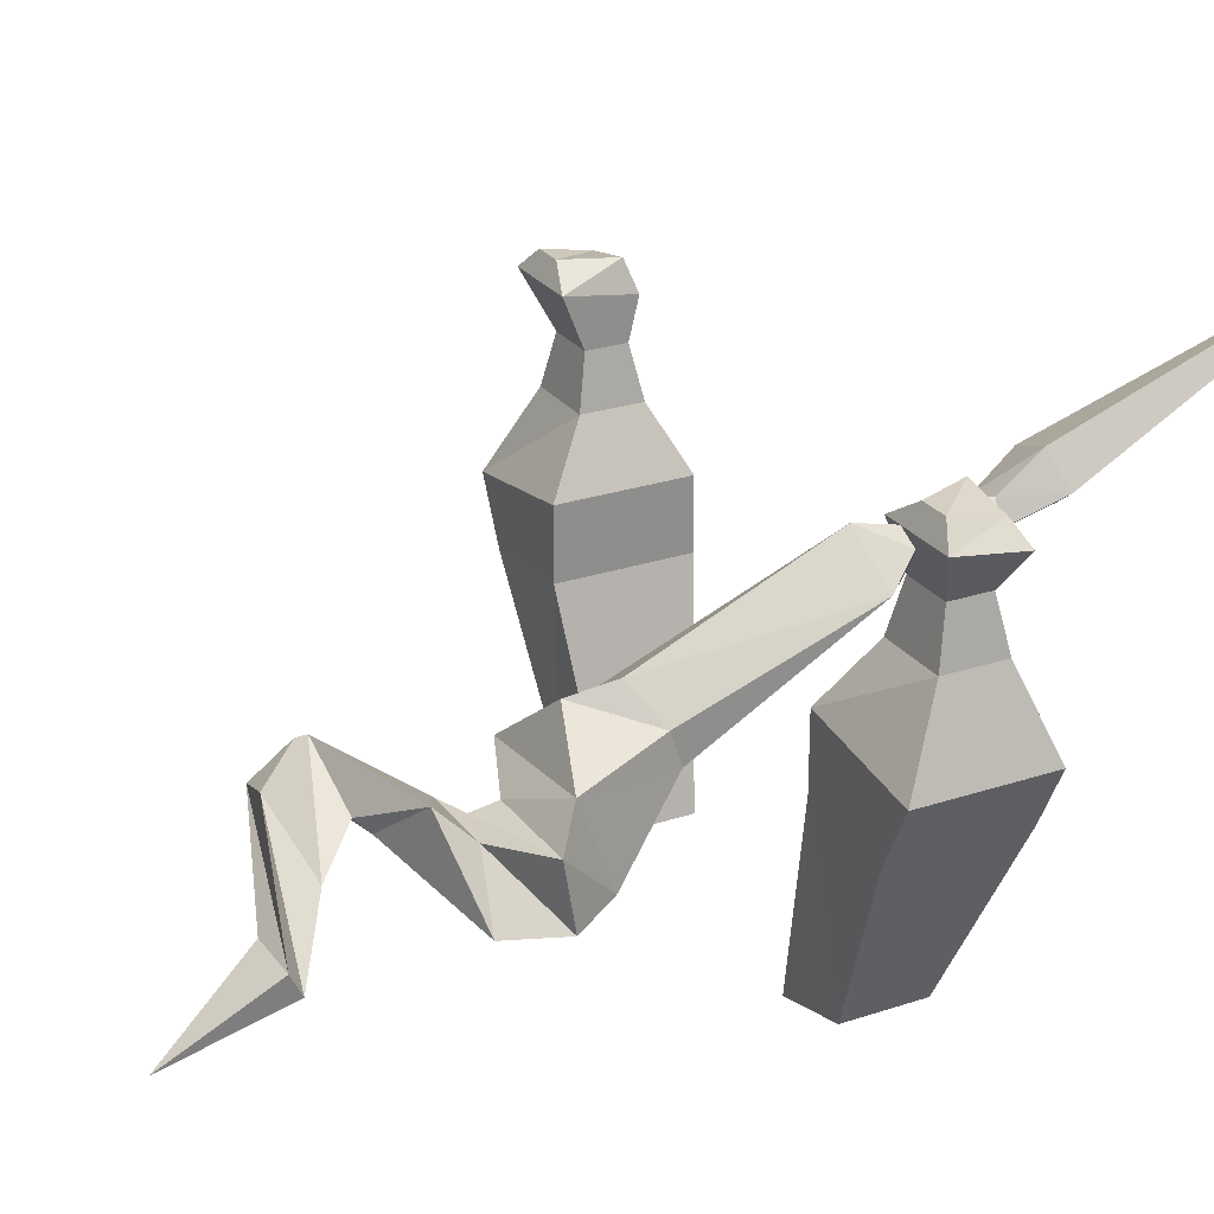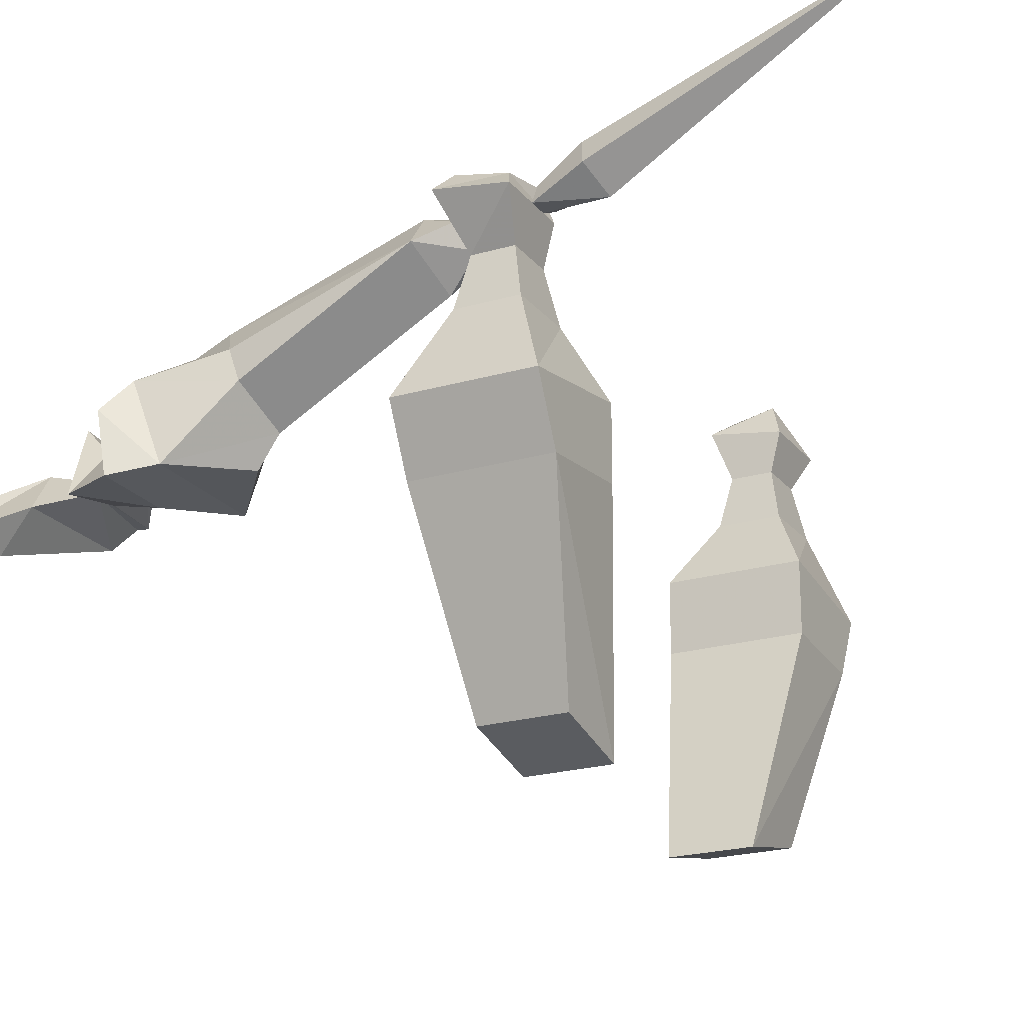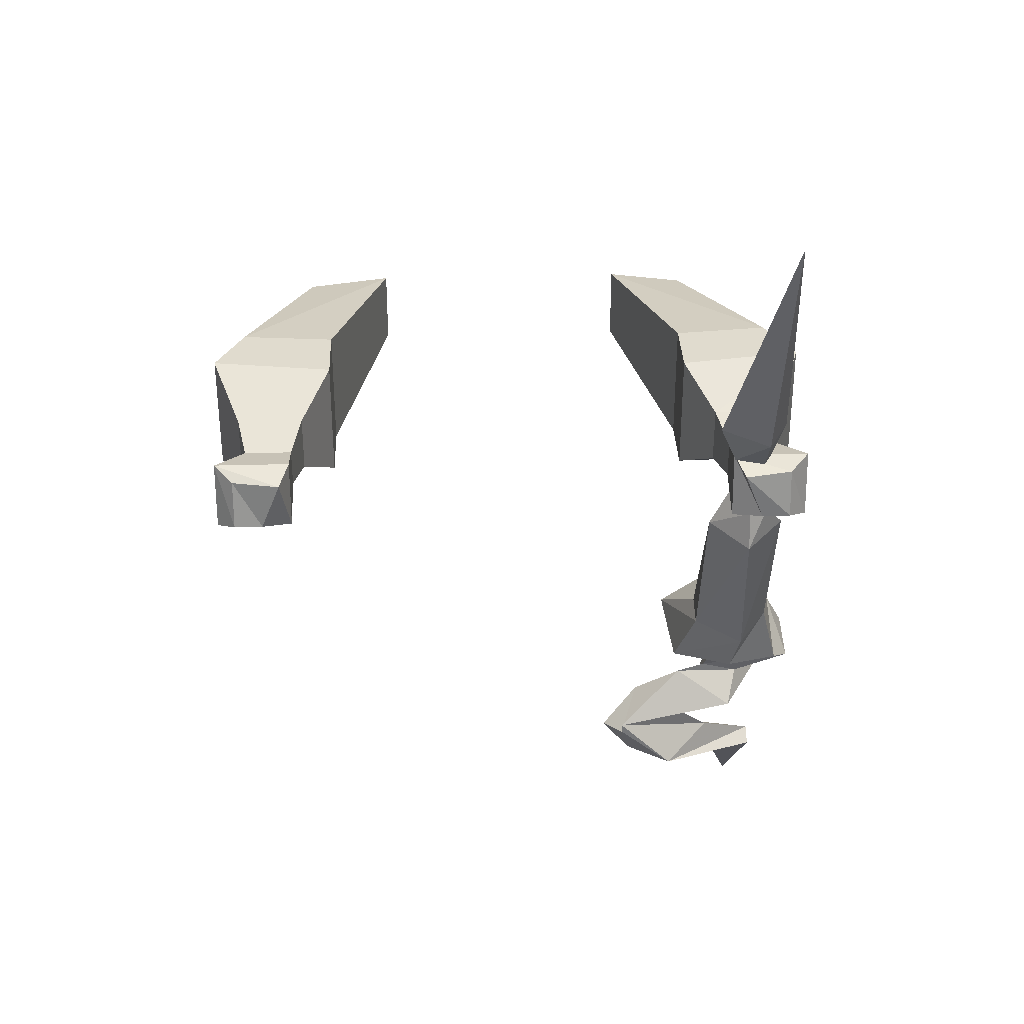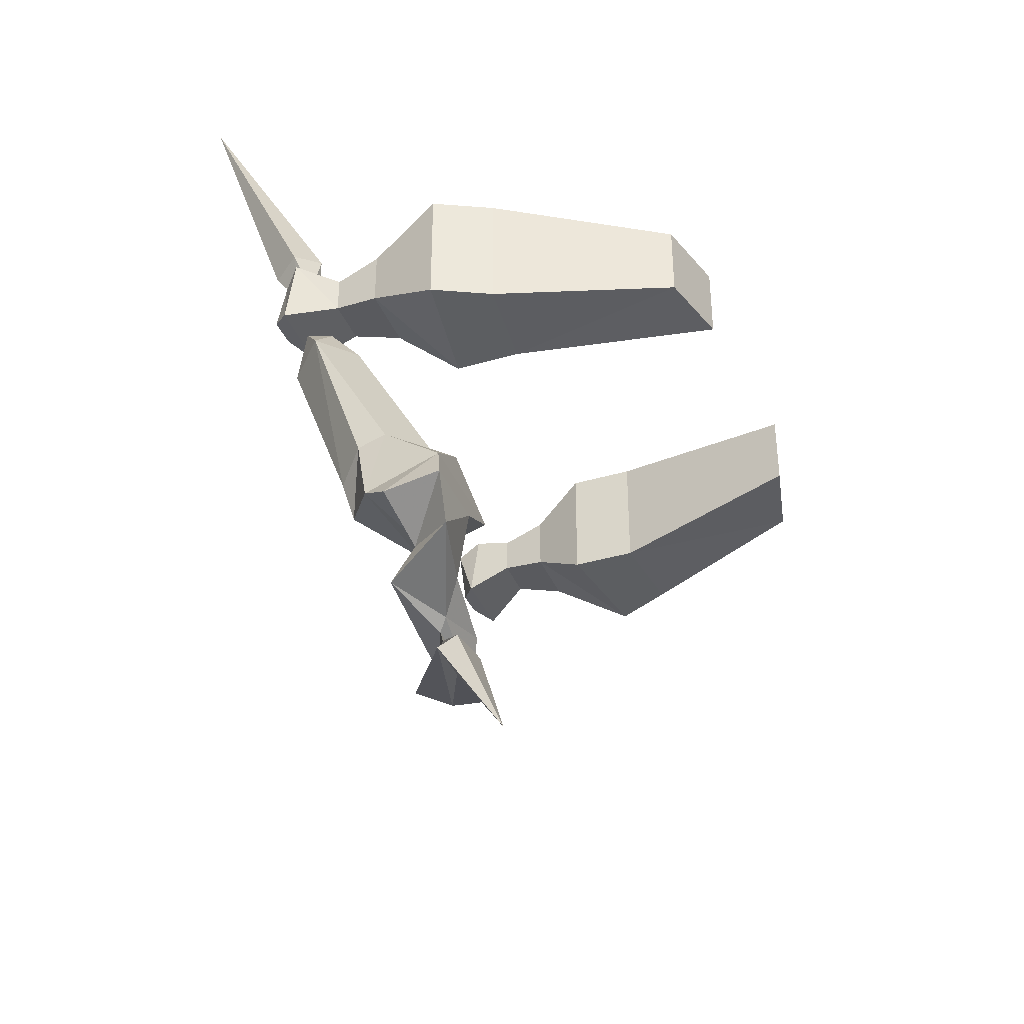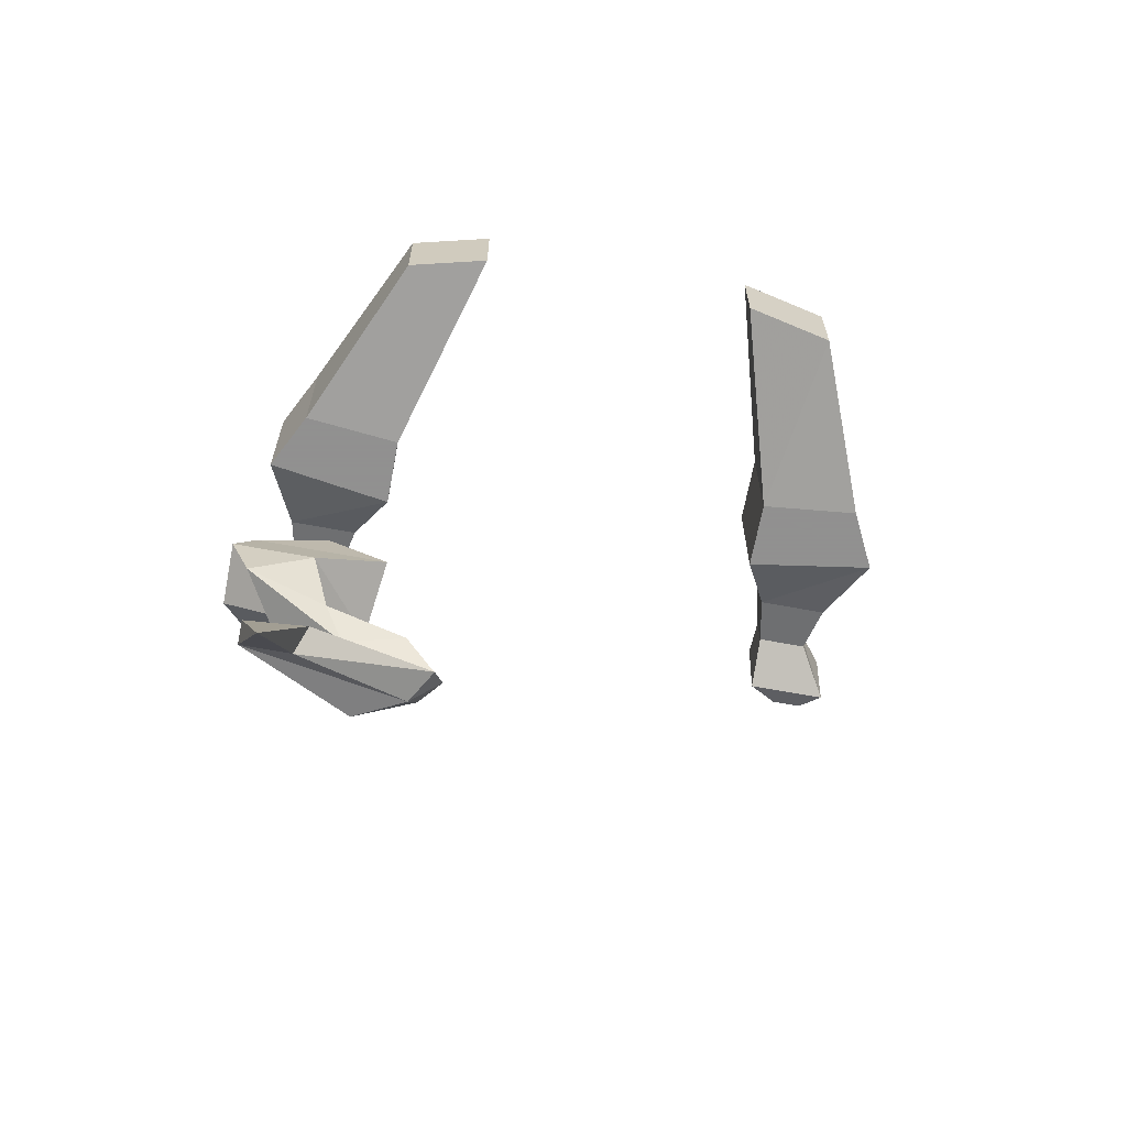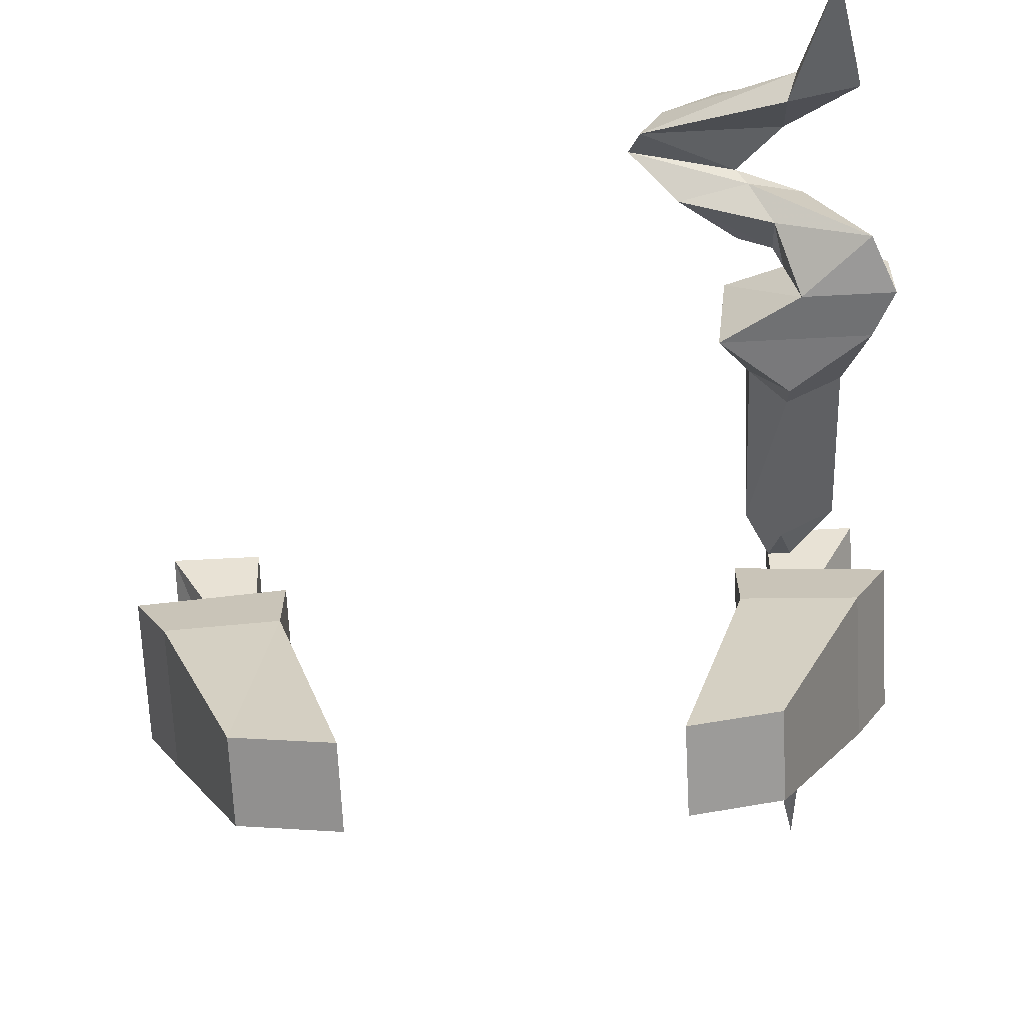
<metadata>
{"format":"obj","ext":"obj","renderer":"f3d","projection":"perspective","resolution":1024,"background":"white","views":[{"elev":25.7,"azim":-118.0,"up":"+Y"},{"elev":-21.7,"azim":-62.7,"up":"+Y"},{"elev":33.4,"azim":177.8,"up":"+Z"},{"elev":-37.3,"azim":-69.2,"up":"+Z"},{"elev":-65.8,"azim":-10.6,"up":"+Z"},{"elev":-69.1,"azim":-177.0,"up":"+Y"}]}
</metadata>
<code>
o npc/battle_mage_2
v 29 -68 3
v 32 -64 4
v 24 -64 4
v 24 -68 3
v 23 -73 4
v 30 -73 4
v 29 -68 -1
v 32 -63 -3
v 30 -61 -2
v 30 -62 3
v 25 -61 3
v 24 -63 -3
v 24 -68 -1
v 23 -73 -2
v 20 -79 -6
v 20 -79 7
v 33 -81 7
v 30 -73 -2
v 27 -61 -2
v 33 -81 -6
v 20 -86 -6
v 20 -86 7
v 30 -87 7
v -23 -73 -2
v -30 -73 -2
v -29 -68 -1
v -24 -68 -1
v -23 -73 4
v -20 -79 7
v -20 -79 -6
v -33 -81 -6
v -30 -73 4
v -29 -68 3
v -32 -64 4
v -32 -63 -3
v -24 -63 -3
v -24 -68 3
v -33 -81 7
v -30 -87 7
v -20 -86 7
v -20 -86 -6
v -30 -87 -6
v -24 -64 4
v -30 -62 3
v -30 -61 -2
v -27 -61 -2
v -25 -61 3
v -14 -107 -4
v -14 -107 4
v -22 -105 4
v -22 -105 -4
v 30 -87 -6
v 23 -105 -4
v 14 -107 -4
v 14 -107 4
v 23 -105 4
v -27 -62 4
v -28 -64 4
v -29 -62 9
v -27 -59 8
v -24 -63 4
v -22 -61 9
v -26 -64 4
v -26 -64 10
v -27 -49 36
v -26 -63 -3
v -24 -66 -2
v -22 -66 -6
v -26 -62 -7
v -28 -64 -3
v -30 -66 -6
v -26 -66 -2
v -25 -69 -5
v -25 -78 -21
v -22 -75 -23
v -22 -72 -24
v -27 -69 -25
v -30 -72 -23
v -30 -75 -22
v -32 -82 -28
v -25 -81 -23
v -19 -82 -28
v -20 -75 -31
v -26 -70 -29
v -32 -74 -31
v -34 -77 -33
v -34 -83 -32
v -25 -77 -33
v -24 -78 -35
v -28 -78 -36
v -32 -83 -37
v -26 -83 -32
v -24 -81 -38
v -16 -80 -40
v -21 -78 -36
v -27 -75 -39
v -22 -79 -41
v -20 -75 -48
v -14 -75 -42
v -14 -75 -43
v -15 -77 -47
v -31 -82 -51
v -31 -84 -50
v -25 -80 -46
v -21 -78 -42
v -12 -78 -44
v -13 -80 -46
v -26 -82 -51
v -29 -88 -60
v -25 -84 -49
f 1 2 3
f 1 3 4
f 1 4 5
f 1 5 6
f 1 6 7
f 1 7 8
f 1 8 2
f 2 8 9
f 2 9 10
f 2 10 11
f 2 11 3
f 3 11 12
f 3 12 13
f 3 13 4
f 4 13 14
f 4 14 5
f 5 14 15
f 5 15 16
f 5 16 6
f 6 16 17
f 6 17 18
f 6 18 7
f 7 18 13
f 7 13 8
f 8 13 12
f 8 12 9
f 9 12 19
f 9 19 10
f 10 19 11
f 11 19 12
f 13 18 14
f 14 18 20
f 14 20 15
f 15 20 21
f 15 21 16
f 16 21 22
f 16 22 23
f 16 23 17
f 17 23 20
f 17 20 18
f 24 25 26
f 24 26 27
f 24 27 28
f 24 28 29
f 24 29 30
f 24 30 25
f 25 30 31
f 25 31 32
f 25 32 33
f 25 33 26
f 26 33 34
f 26 34 35
f 26 35 36
f 26 36 27
f 27 36 37
f 27 37 28
f 28 37 32
f 28 32 38
f 28 38 29
f 29 38 39
f 29 39 40
f 29 40 41
f 29 41 30
f 30 41 31
f 31 41 42
f 31 42 39
f 31 39 38
f 31 38 32
f 37 33 32
f 33 37 34
f 34 37 43
f 34 43 44
f 34 44 35
f 35 44 45
f 35 45 46
f 35 46 36
f 36 46 43
f 36 43 37
f 43 47 44
f 44 47 45
f 45 47 46
f 46 47 43
f 48 49 50
f 48 50 51
f 48 51 41
f 48 41 49
f 49 41 40
f 49 40 39
f 49 39 50
f 50 39 51
f 51 39 42
f 51 42 41
f 21 20 52
f 21 52 53
f 21 53 54
f 21 54 55
f 21 55 22
f 22 55 23
f 23 55 56
f 23 56 53
f 23 53 52
f 23 52 20
f 56 55 54
f 56 54 53
f 57 58 59
f 57 59 60
f 57 60 61
f 61 60 62
f 61 62 63
f 63 62 64
f 63 64 58
f 58 64 59
f 59 64 65
f 59 65 60
f 60 65 62
f 62 65 64
f 66 67 68
f 66 68 69
f 66 69 70
f 70 69 71
f 70 71 72
f 72 71 73
f 72 73 67
f 67 73 68
f 68 73 74
f 68 74 75
f 68 75 76
f 68 76 69
f 69 76 77
f 69 77 71
f 71 77 78
f 71 78 79
f 71 79 73
f 73 79 74
f 74 79 80
f 74 80 81
f 74 81 75
f 75 81 82
f 75 82 76
f 76 82 83
f 76 83 77
f 77 83 84
f 77 84 78
f 78 84 85
f 78 85 79
f 79 85 80
f 80 85 86
f 80 86 87
f 80 87 82
f 80 82 81
f 83 85 84
f 85 83 88
f 85 88 86
f 86 88 89
f 86 89 90
f 86 90 87
f 87 90 91
f 87 91 92
f 87 92 82
f 82 92 83
f 83 92 88
f 88 92 93
f 88 93 89
f 89 93 94
f 89 94 95
f 89 95 90
f 90 95 96
f 90 96 91
f 91 96 97
f 91 97 93
f 91 93 92
f 98 99 100
f 98 100 101
f 98 101 102
f 98 102 103
f 98 103 104
f 98 104 99
f 99 104 105
f 99 105 96
f 99 96 95
f 99 95 100
f 100 95 94
f 100 94 106
f 100 106 101
f 101 106 107
f 101 107 108
f 101 108 102
f 102 108 109
f 102 109 103
f 102 103 108
f 108 103 110
f 108 110 109
f 109 110 103
f 103 110 104
f 104 110 107
f 104 107 105
f 105 107 106
f 105 106 97
f 105 97 96
f 110 108 107
f 97 94 93
f 94 97 106

</code>
